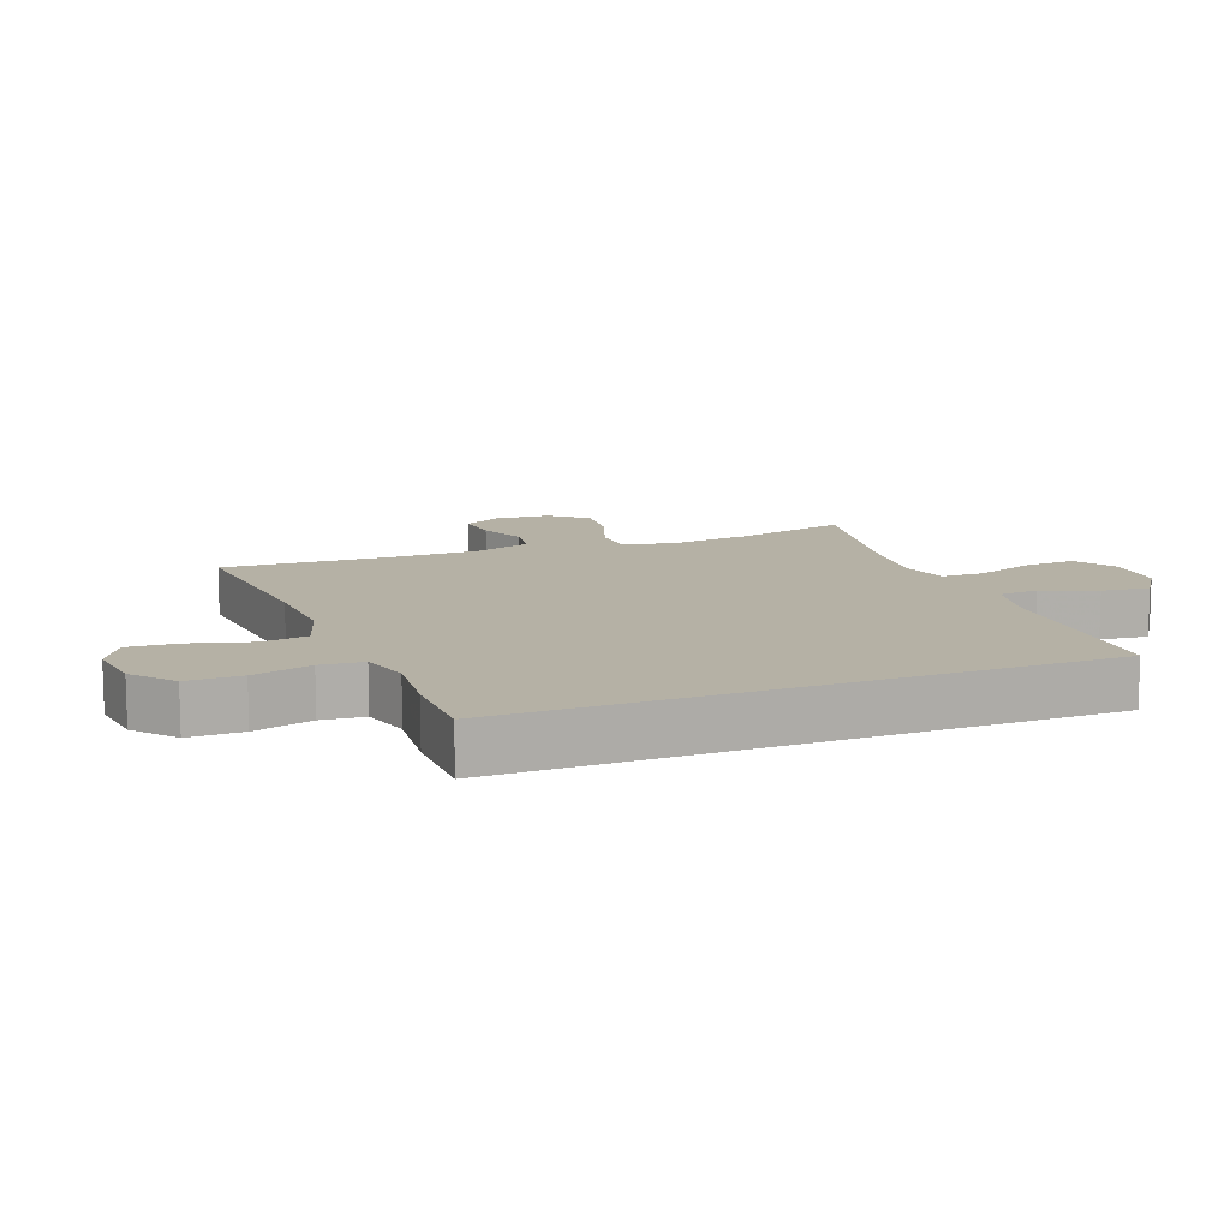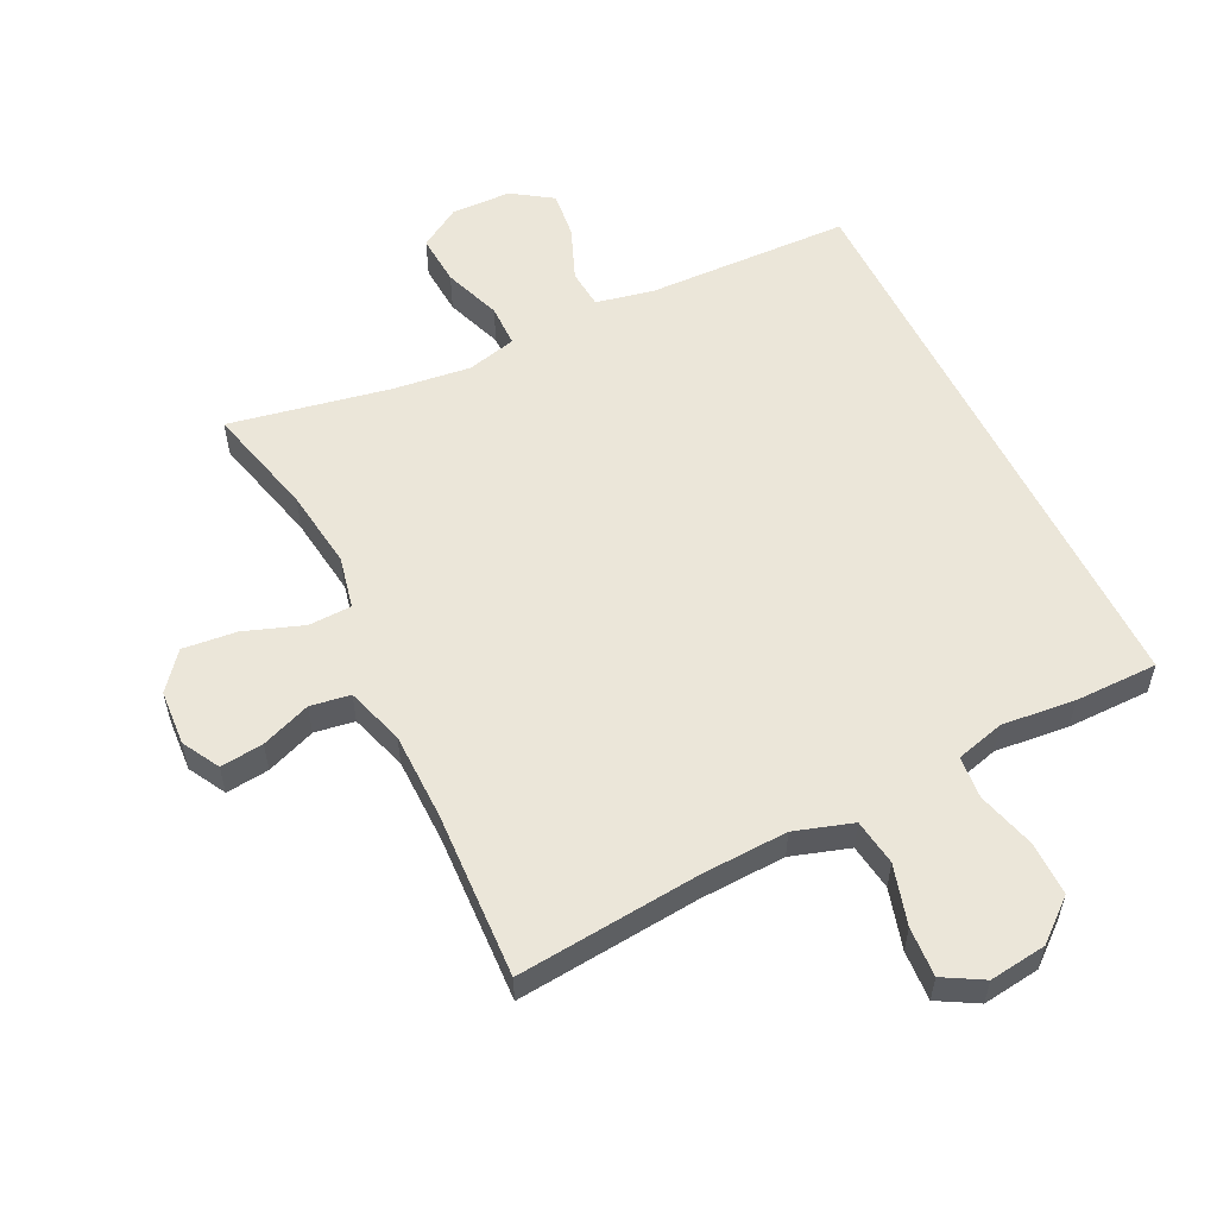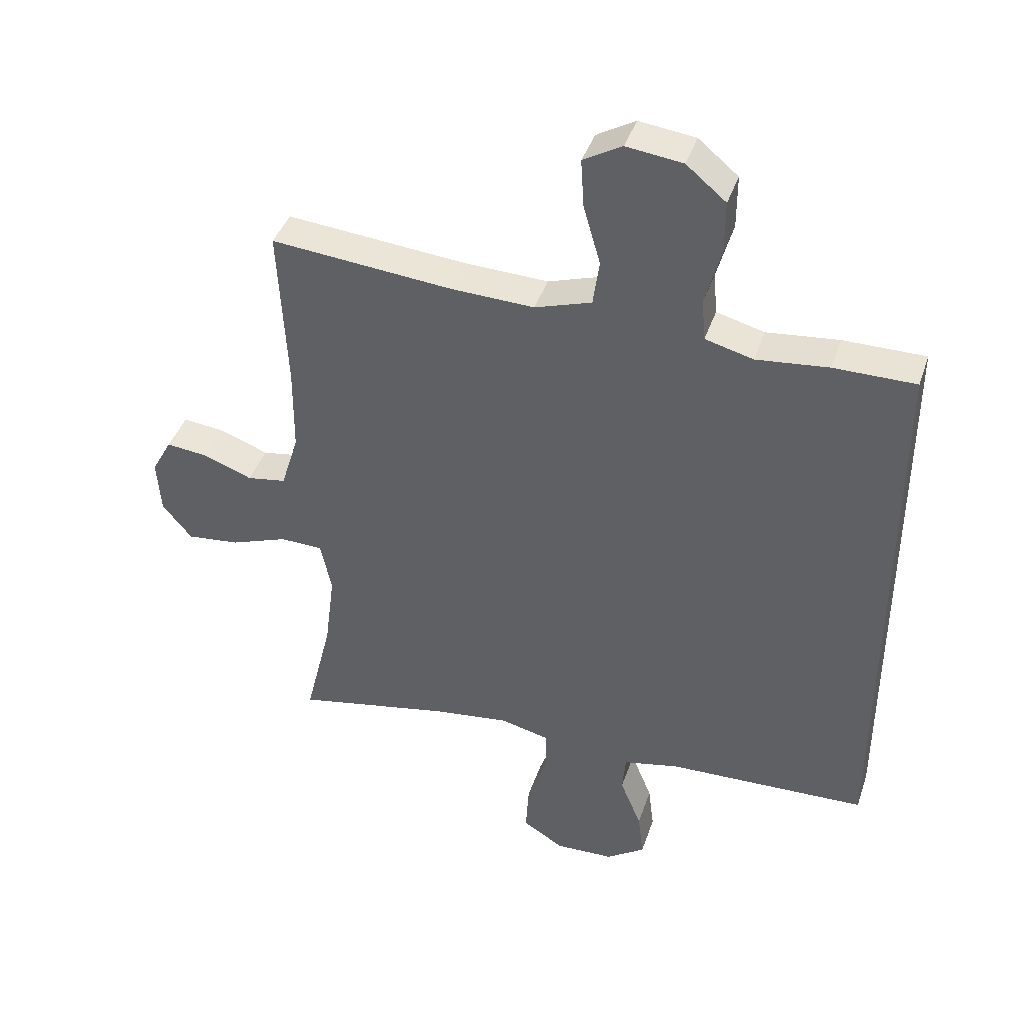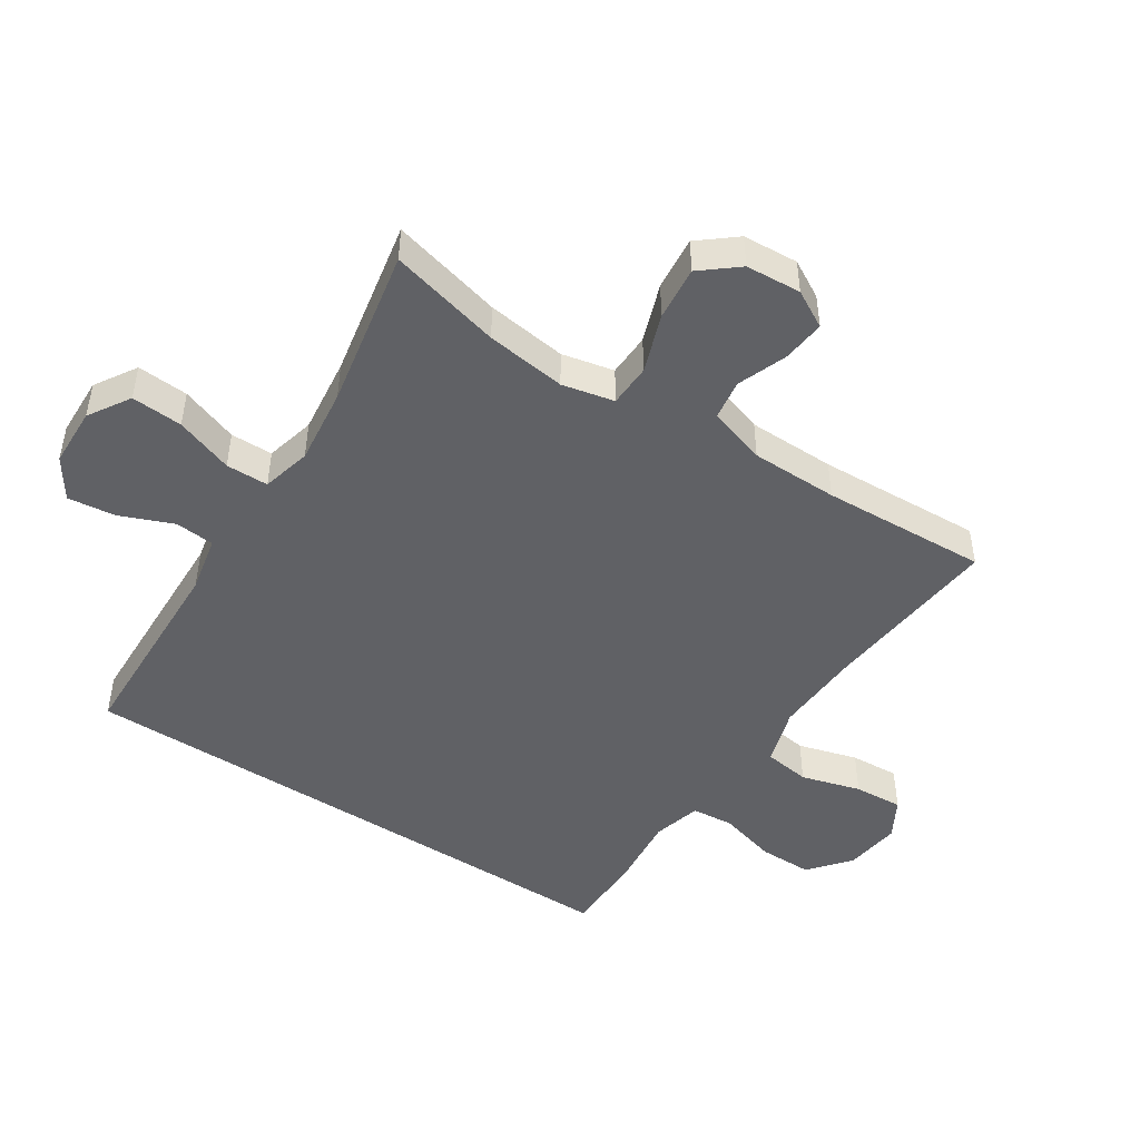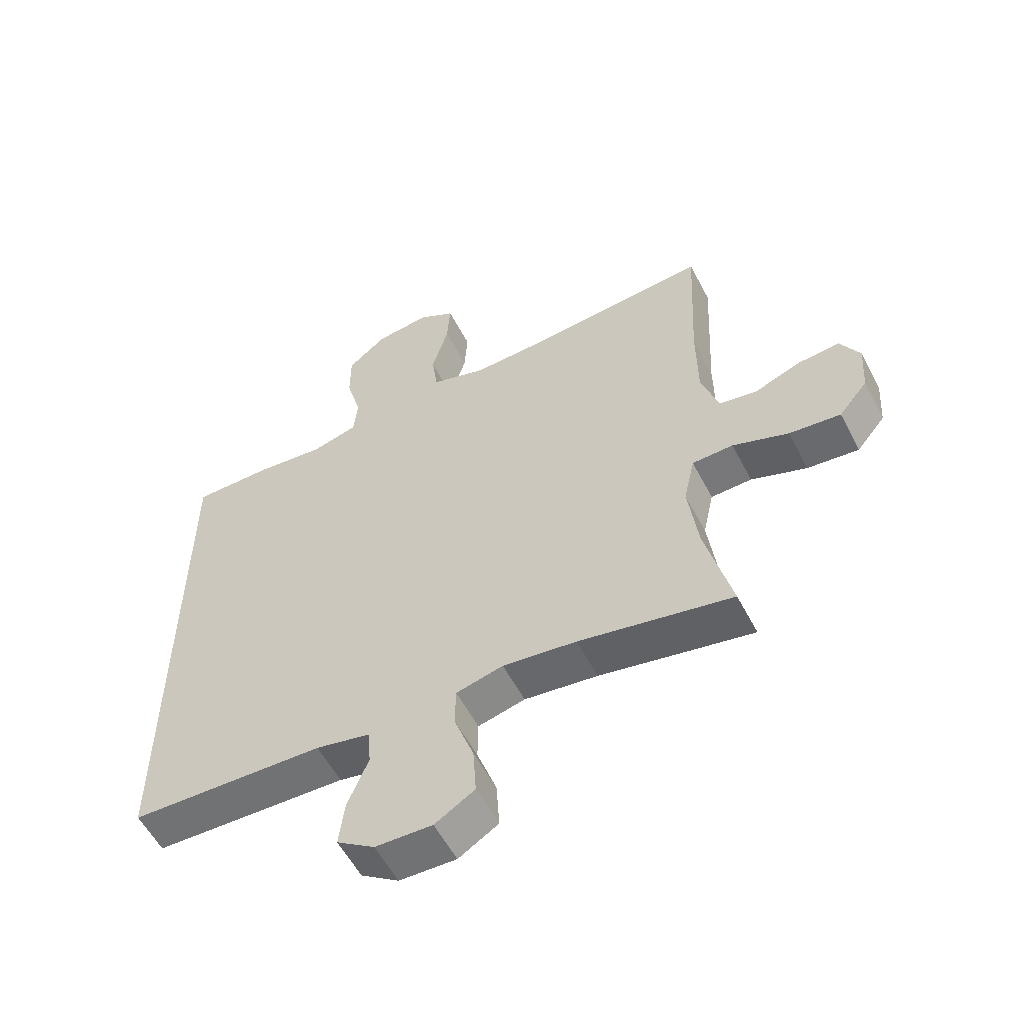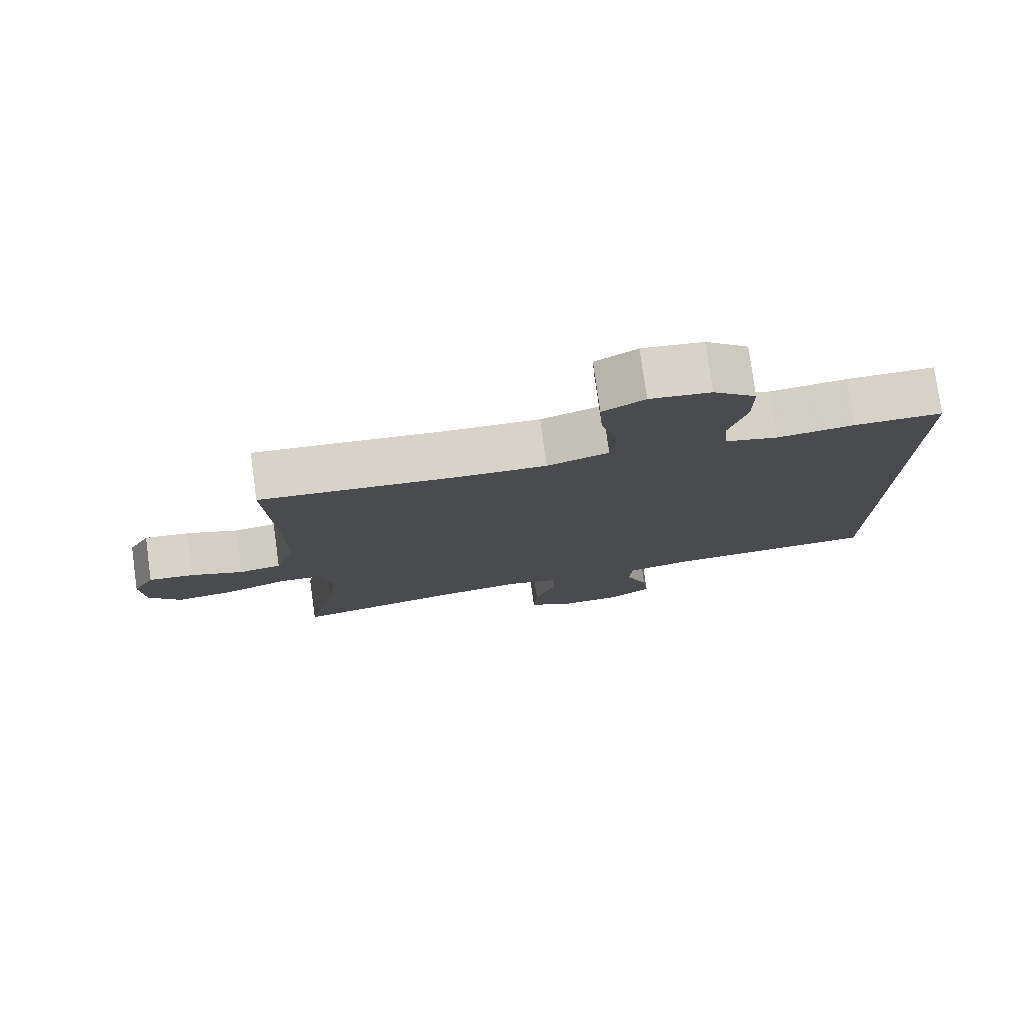
<metadata>
{"format":"obj","ext":"obj","renderer":"f3d","projection":"perspective","resolution":1024,"background":"white","views":[{"elev":11.8,"azim":68.6,"up":"+Y"},{"elev":56.2,"azim":-26.3,"up":"+Y"},{"elev":41.1,"azim":18.0,"up":"+Z"},{"elev":-47.4,"azim":-123.4,"up":"+Y"},{"elev":-56.6,"azim":-152.6,"up":"+Z"},{"elev":77.8,"azim":-7.9,"up":"+Z"}]}
</metadata>
<code>
v 0.5 0.07 -0.438
v 0.182 0.07 -0.449
v 0.093 0.07 -0.468
v 0.088 0.07 -0.529
v 0.122 0.07 -0.612
v 0.131 0.07 -0.686
v 0.069 0.07 -0.728
v -0.024 0.07 -0.731
v -0.089 0.07 -0.691
v -0.084 0.07 -0.611
v -0.052 0.07 -0.521
v -0.053 0.07 -0.455
v -0.13 0.07 -0.436
v -0.25 0.07 -0.451
v -0.5 0.07 -0.5
v -0.457 0.07 -0.326
v -0.441 0.07 -0.201
v -0.459 0.07 -0.12
v -0.526 0.07 -0.118
v -0.617 0.07 -0.151
v -0.701 0.07 -0.16
v -0.748 0.07 -0.103
v -0.754 0.07 -0.017
v -0.722 0.07 0.041
v -0.655 0.07 0.034
v -0.578 0.07 0.005
v -0.516 0.07 0.015
v -0.488 0.07 0.105
v -0.487 0.07 0.241
v -0.5 0.07 0.5
v -0.215 0.07 0.474
v -0.081 0.07 0.469
v 0.009 0.07 0.498
v 0.019 0.07 0.57
v -0.008 0.07 0.663
v -0.013 0.07 0.74
v 0.048 0.07 0.775
v 0.137 0.07 0.764
v 0.2 0.07 0.712
v 0.2 0.07 0.628
v 0.175 0.07 0.537
v 0.181 0.07 0.471
v 0.257 0.07 0.451
v 0.371 0.07 0.463
v 0.5 0.07 0.463
v 0.5 0 -0.438
v 0.182 0 -0.449
v 0.093 0 -0.468
v 0.088 0 -0.529
v 0.122 0 -0.612
v 0.131 0 -0.686
v 0.069 0 -0.728
v -0.024 0 -0.731
v -0.089 0 -0.691
v -0.084 0 -0.611
v -0.052 0 -0.521
v -0.053 0 -0.455
v -0.13 0 -0.436
v -0.25 0 -0.451
v -0.5 0 -0.5
v -0.457 0 -0.326
v -0.441 0 -0.201
v -0.459 0 -0.12
v -0.526 0 -0.118
v -0.617 0 -0.151
v -0.701 0 -0.16
v -0.748 0 -0.103
v -0.754 0 -0.017
v -0.722 0 0.041
v -0.655 0 0.034
v -0.578 0 0.005
v -0.516 0 0.015
v -0.488 0 0.105
v -0.487 0 0.241
v -0.5 0 0.5
v -0.215 0 0.474
v -0.081 0 0.469
v 0.009 0 0.498
v 0.019 0 0.57
v -0.008 0 0.663
v -0.013 0 0.74
v 0.048 0 0.775
v 0.137 0 0.764
v 0.2 0 0.712
v 0.2 0 0.628
v 0.175 0 0.537
v 0.181 0 0.471
v 0.257 0 0.451
v 0.371 0 0.463
v 0.5 0 0.463
f 45 1 2
f 44 45 2
f 43 44 2
f 42 43 2 3
f 41 42 3
f 39 40 41
f 38 39 41
f 37 38 41
f 36 37 41
f 35 36 41
f 34 35 41
f 41 3 4
f 34 41 4
f 33 34 4
f 32 33 4
f 31 32 4
f 29 30 31 4
f 4 5 6
f 29 4 6
f 28 29 6
f 24 25 26
f 23 24 26
f 22 23 26
f 21 22 26
f 20 21 26
f 19 20 26
f 18 19 26 27
f 14 15 16
f 13 14 16 17
f 12 13 17 18
f 9 10 11
f 8 9 11
f 7 8 11
f 6 7 11
f 6 11 12
f 28 6 12
f 12 18 27 28
f 47 46 90
f 47 90 89
f 47 89 88
f 48 47 88 87
f 48 87 86
f 86 85 84
f 86 84 83
f 86 83 82
f 86 82 81
f 86 81 80
f 86 80 79
f 49 48 86
f 49 86 79
f 49 79 78
f 49 78 77
f 49 77 76
f 49 76 75 74
f 51 50 49
f 51 49 74
f 51 74 73
f 71 70 69
f 71 69 68
f 71 68 67
f 71 67 66
f 71 66 65
f 71 65 64
f 72 71 64 63
f 61 60 59
f 62 61 59 58
f 63 62 58 57
f 56 55 54
f 56 54 53
f 56 53 52
f 56 52 51
f 57 56 51
f 57 51 73
f 73 72 63 57
f 1 46 47 2
f 2 47 48 3
f 3 48 49 4
f 4 49 50 5
f 5 50 51 6
f 6 51 52 7
f 7 52 53 8
f 8 53 54 9
f 9 54 55 10
f 10 55 56 11
f 11 56 57 12
f 12 57 58 13
f 13 58 59 14
f 14 59 60 15
f 15 60 61 16
f 16 61 62 17
f 17 62 63 18
f 18 63 64 19
f 19 64 65 20
f 20 65 66 21
f 21 66 67 22
f 22 67 68 23
f 23 68 69 24
f 24 69 70 25
f 25 70 71 26
f 26 71 72 27
f 27 72 73 28
f 28 73 74 29
f 29 74 75 30
f 30 75 76 31
f 31 76 77 32
f 32 77 78 33
f 33 78 79 34
f 34 79 80 35
f 35 80 81 36
f 36 81 82 37
f 37 82 83 38
f 38 83 84 39
f 39 84 85 40
f 40 85 86 41
f 41 86 87 42
f 42 87 88 43
f 43 88 89 44
f 44 89 90 45
f 45 90 46 1

</code>
